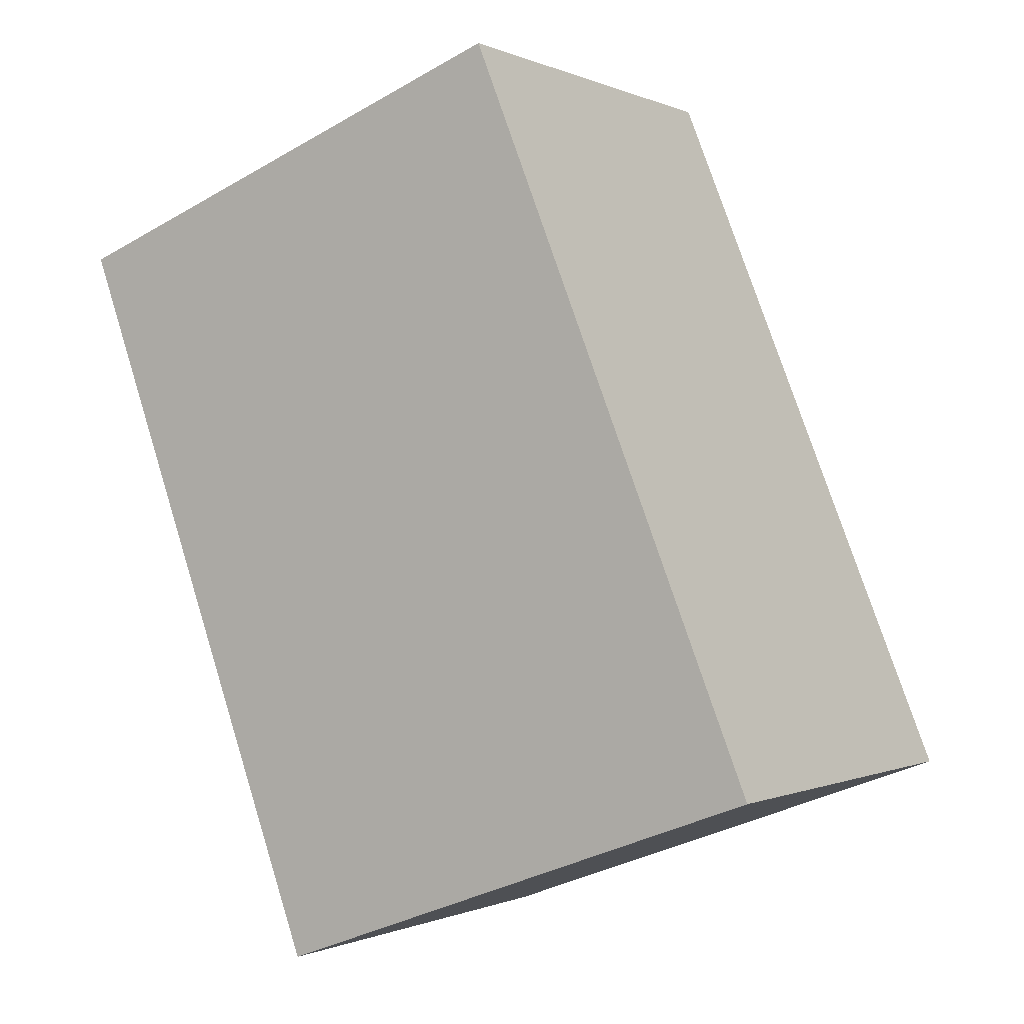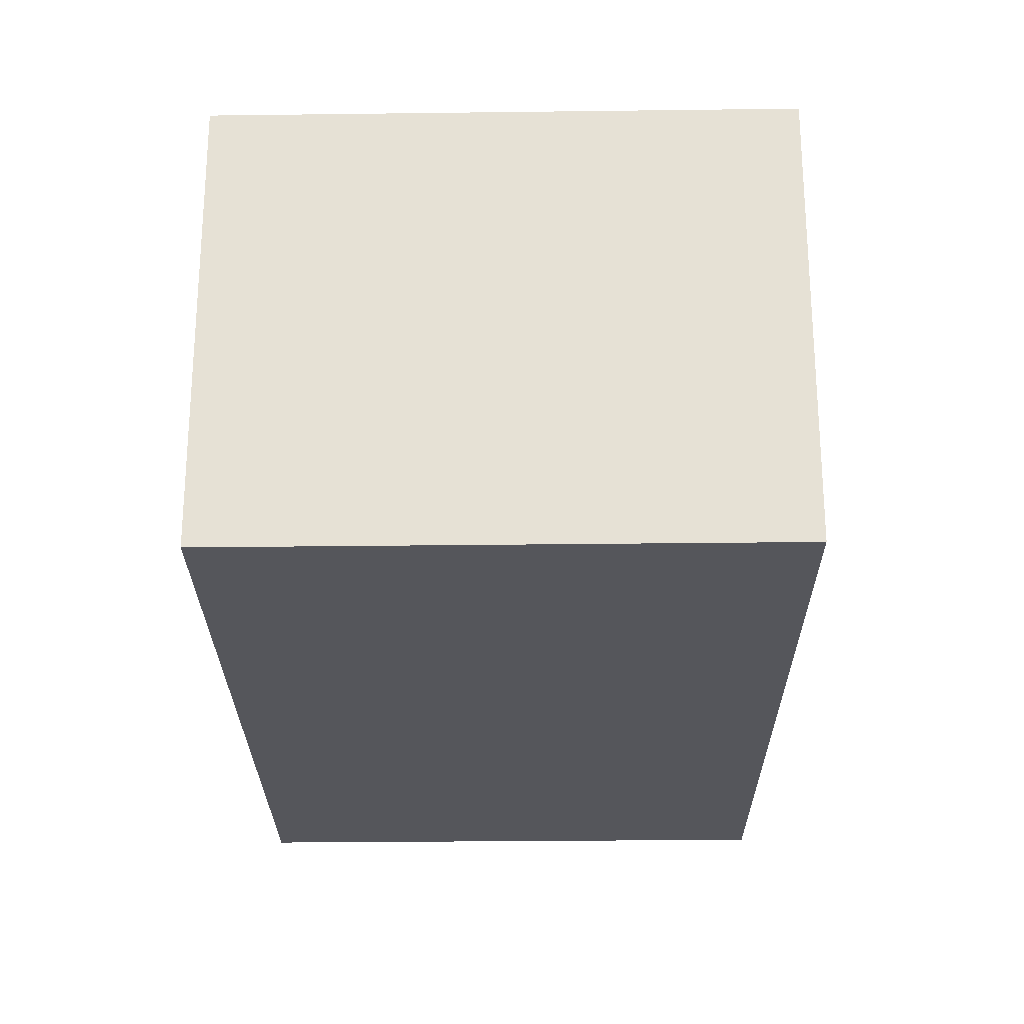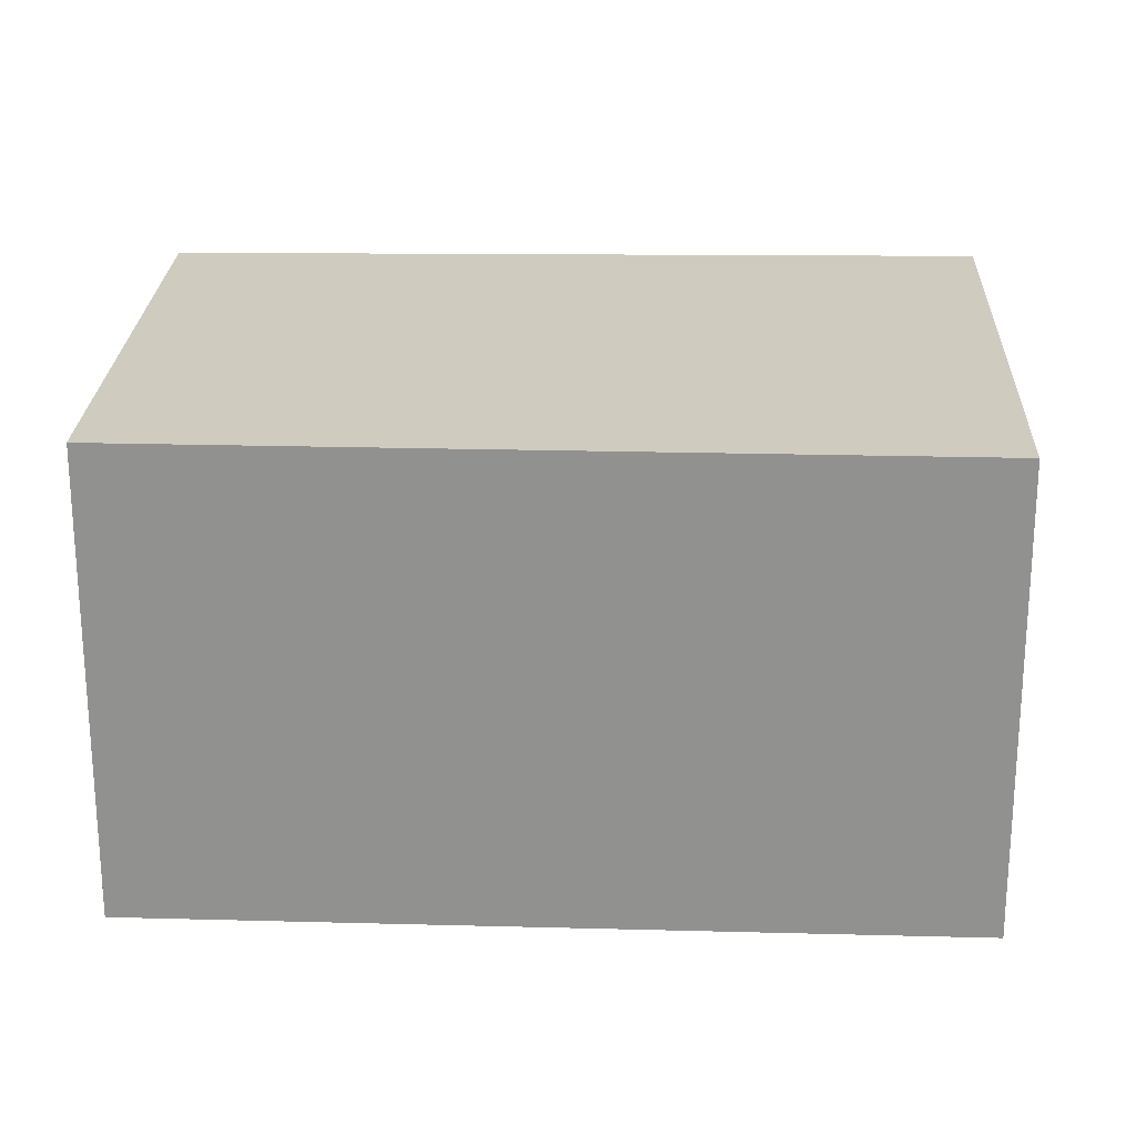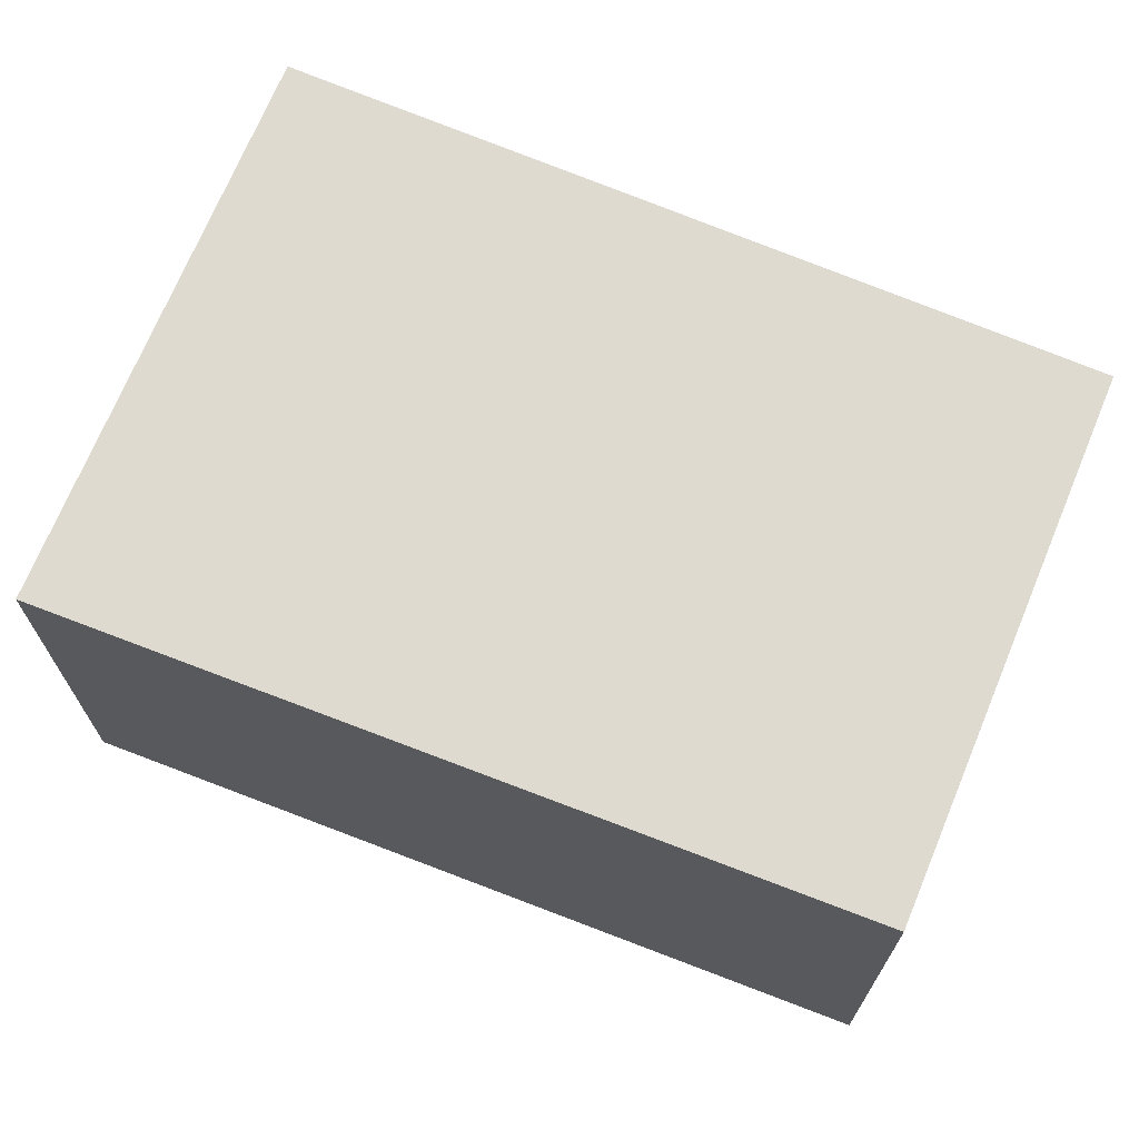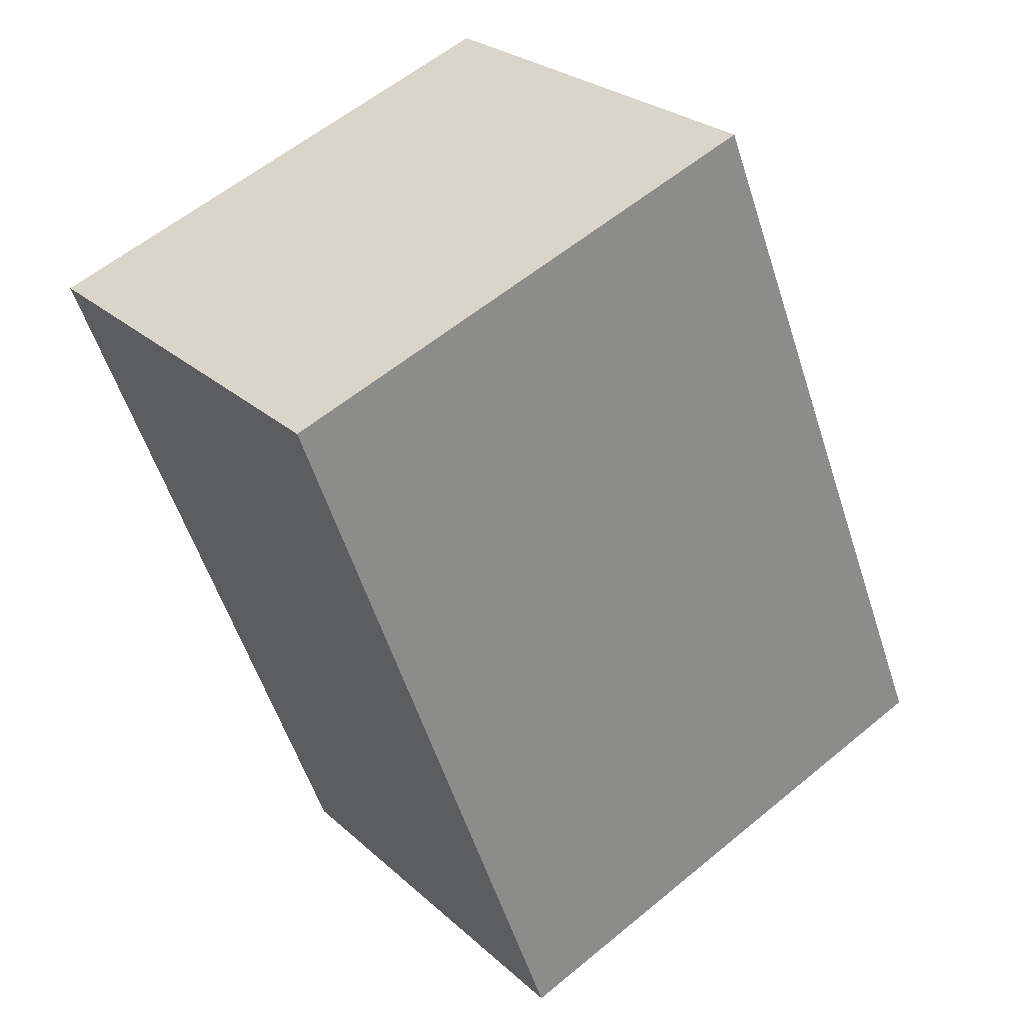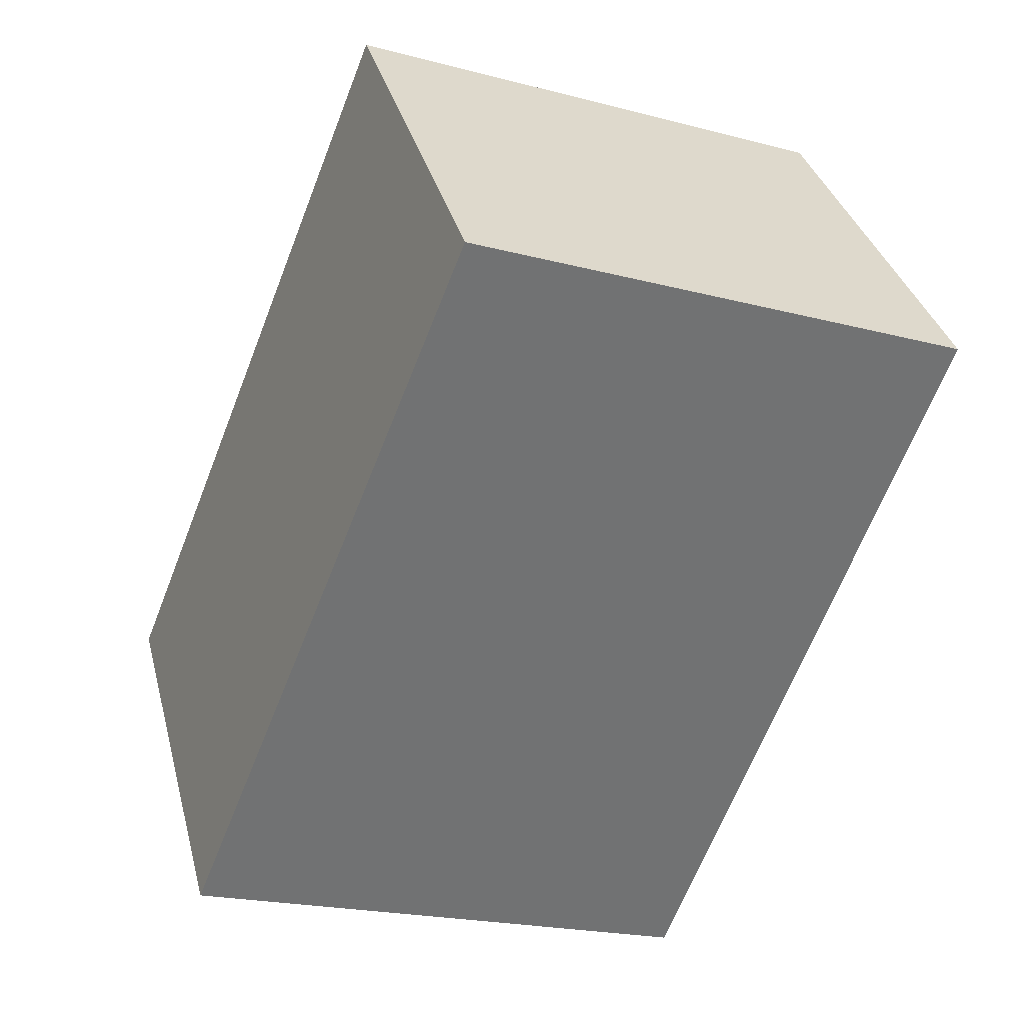
<metadata>
{"format":"obj","ext":"obj","renderer":"f3d","projection":"perspective","resolution":1024,"background":"white","views":[{"elev":-0.3,"azim":-148.1,"up":"+Z"},{"elev":-26.3,"azim":-158.5,"up":"+Y"},{"elev":23.7,"azim":112.7,"up":"+Y"},{"elev":70.8,"azim":-47.1,"up":"+Y"},{"elev":26.1,"azim":144.2,"up":"+Z"},{"elev":34.9,"azim":-14.3,"up":"+Z"}]}
</metadata>
<code>
v  6.458 5.674 -2.395
v  7.534 5.674 0.288
v  6.538 5.674 -2.425
v  9.978 5.674 6.945
v  3.719 5.674 9.272
v  0 5.674 3.474e-16
v  6.538 1.485e-16 -2.425
v  0 0 0
v  6.458 1.467e-16 -2.395
v  3.719 -5.677e-16 9.272
v  9.978 -4.253e-16 6.945
v  7.534 -1.763e-17 0.288
g defaultobject
f 1 2 3
f 2 1 4
f 4 1 5
f 5 1 6
f 7 1 3
f 1 7 6
f 6 7 8
f 8 7 9
f 8 5 6
f 5 8 10
f 10 4 5
f 4 10 11
f 2 7 3
f 7 2 4
f 7 4 12
f 12 4 11
f 12 9 7
f 9 12 8
f 8 12 10
f 10 12 11

</code>
